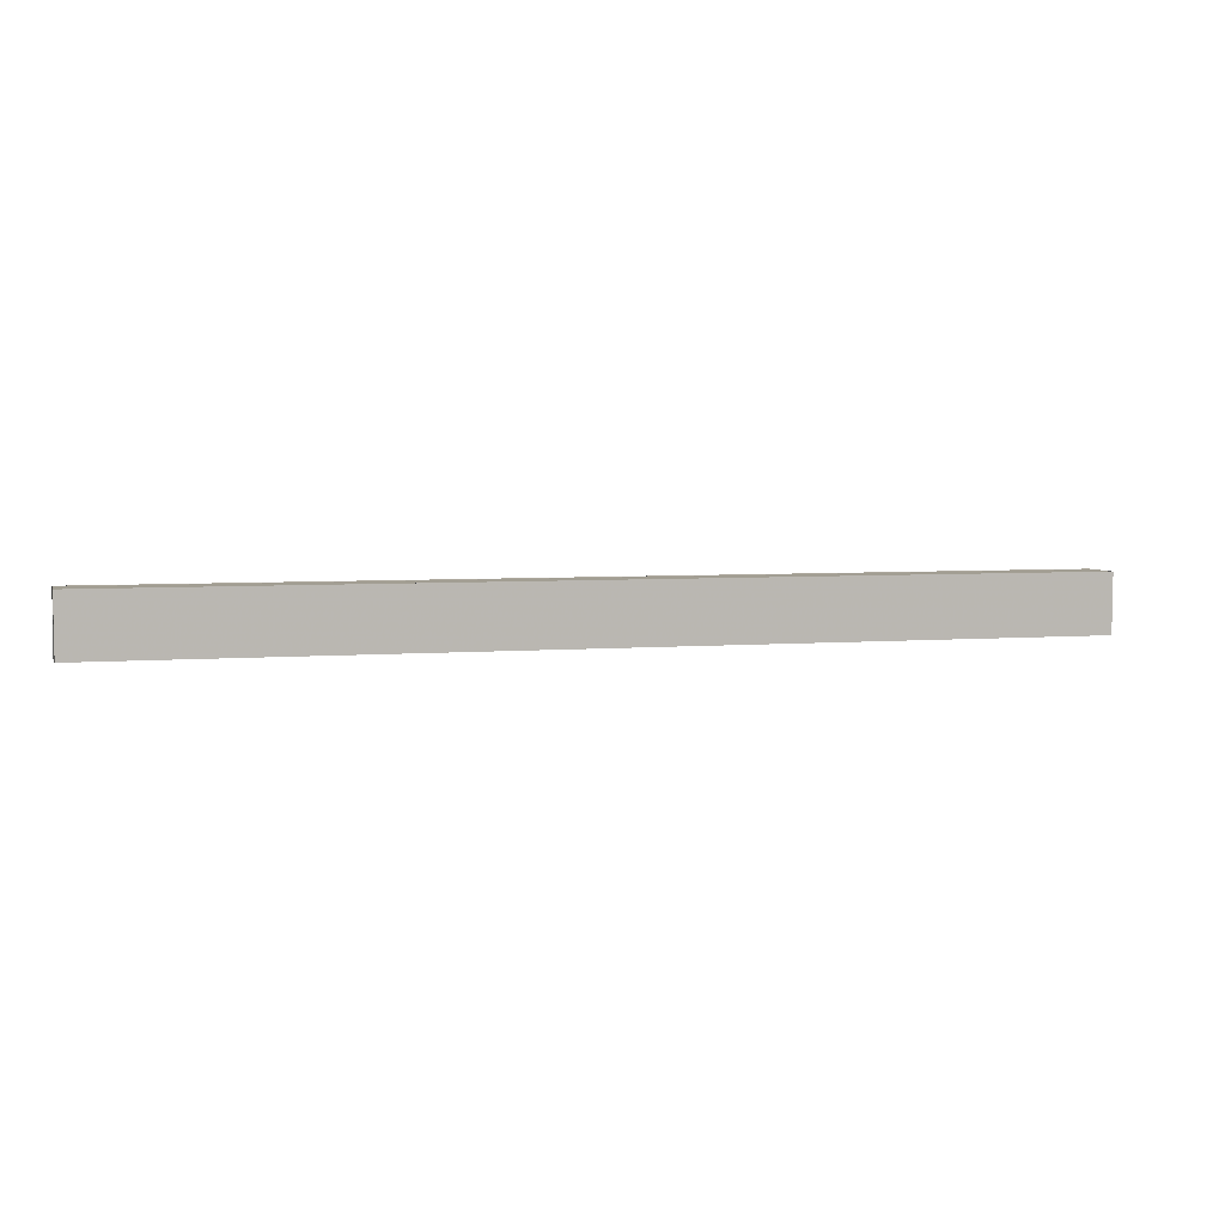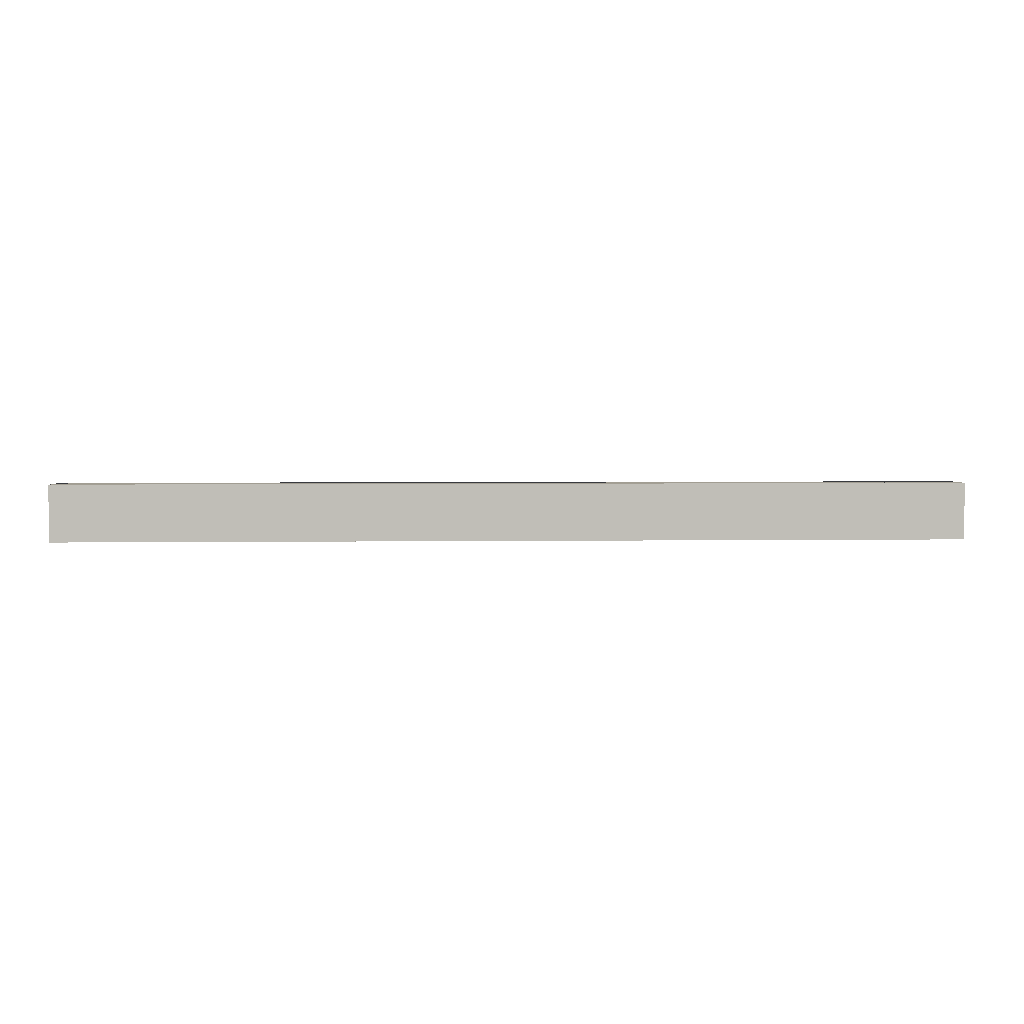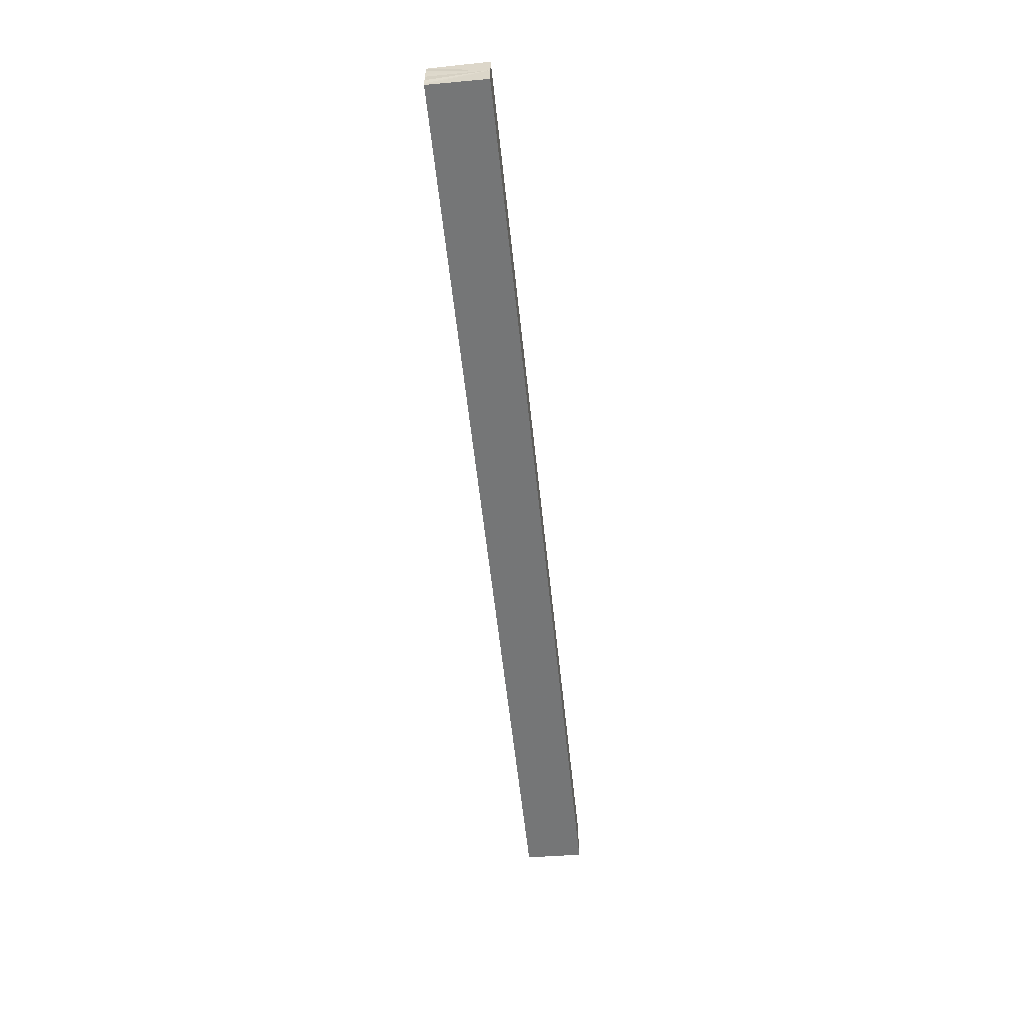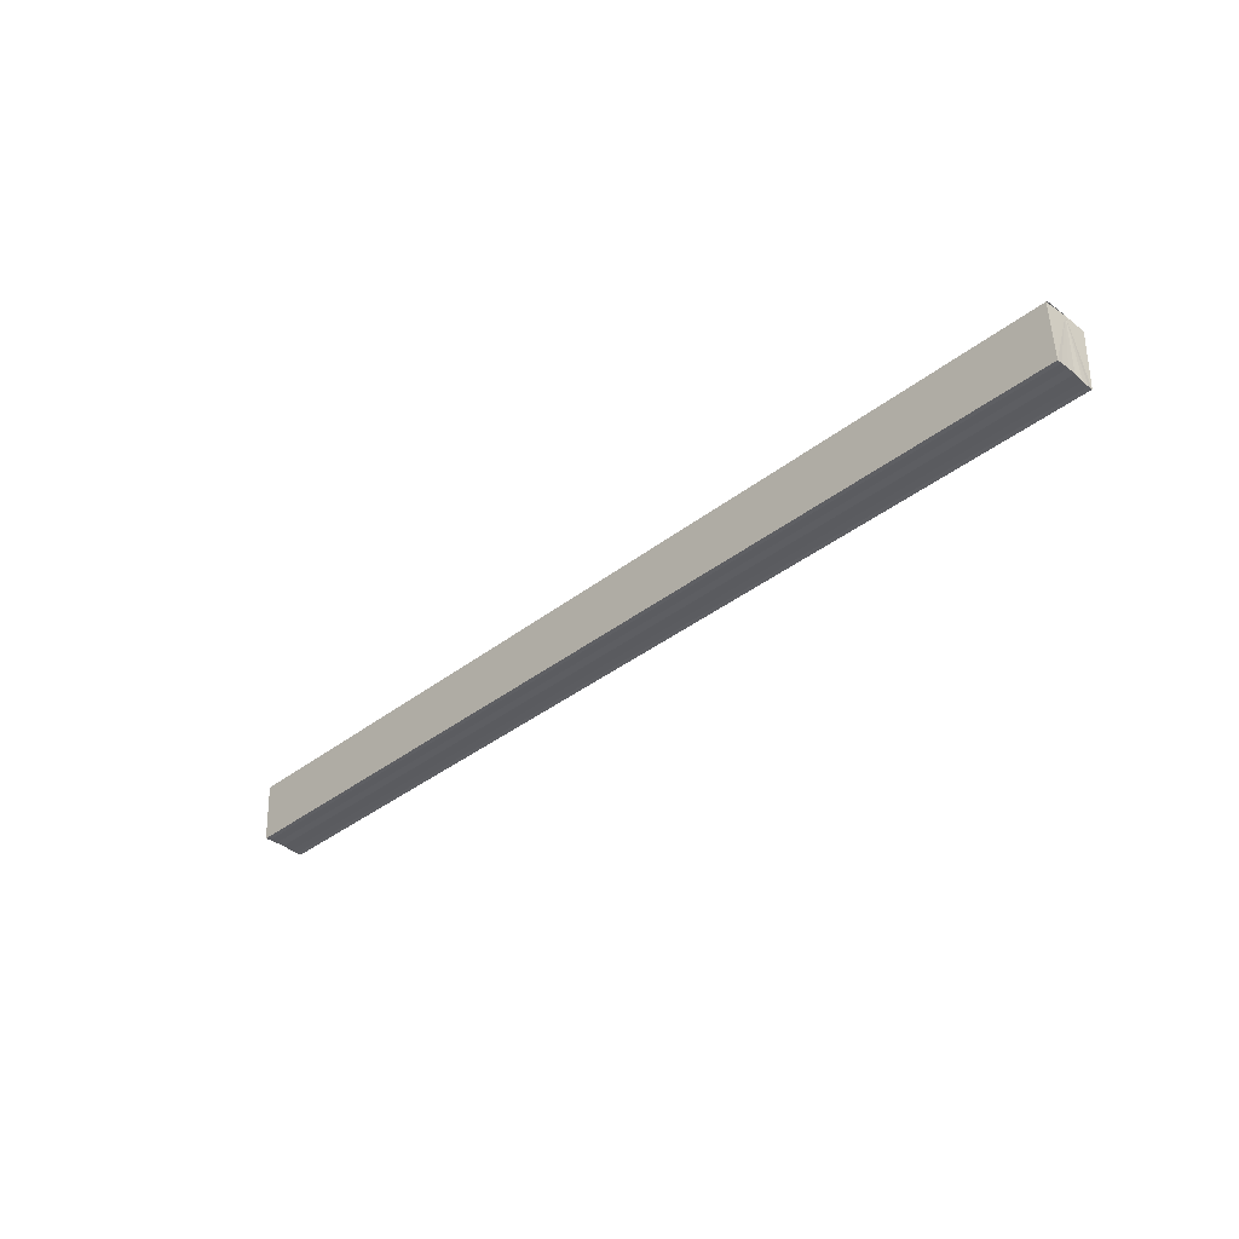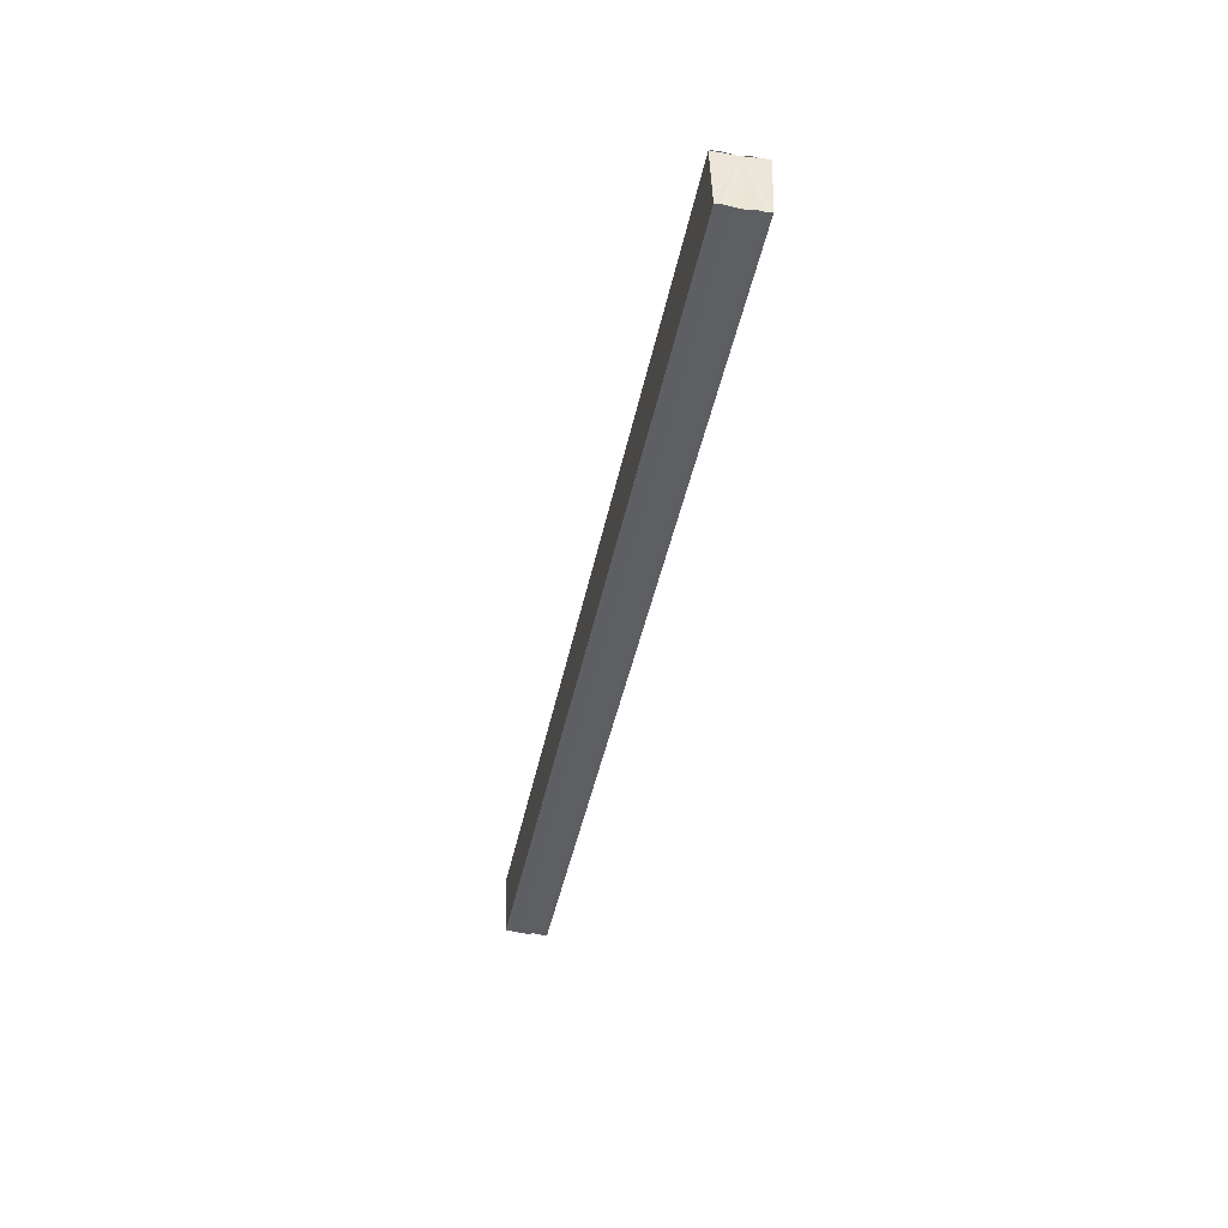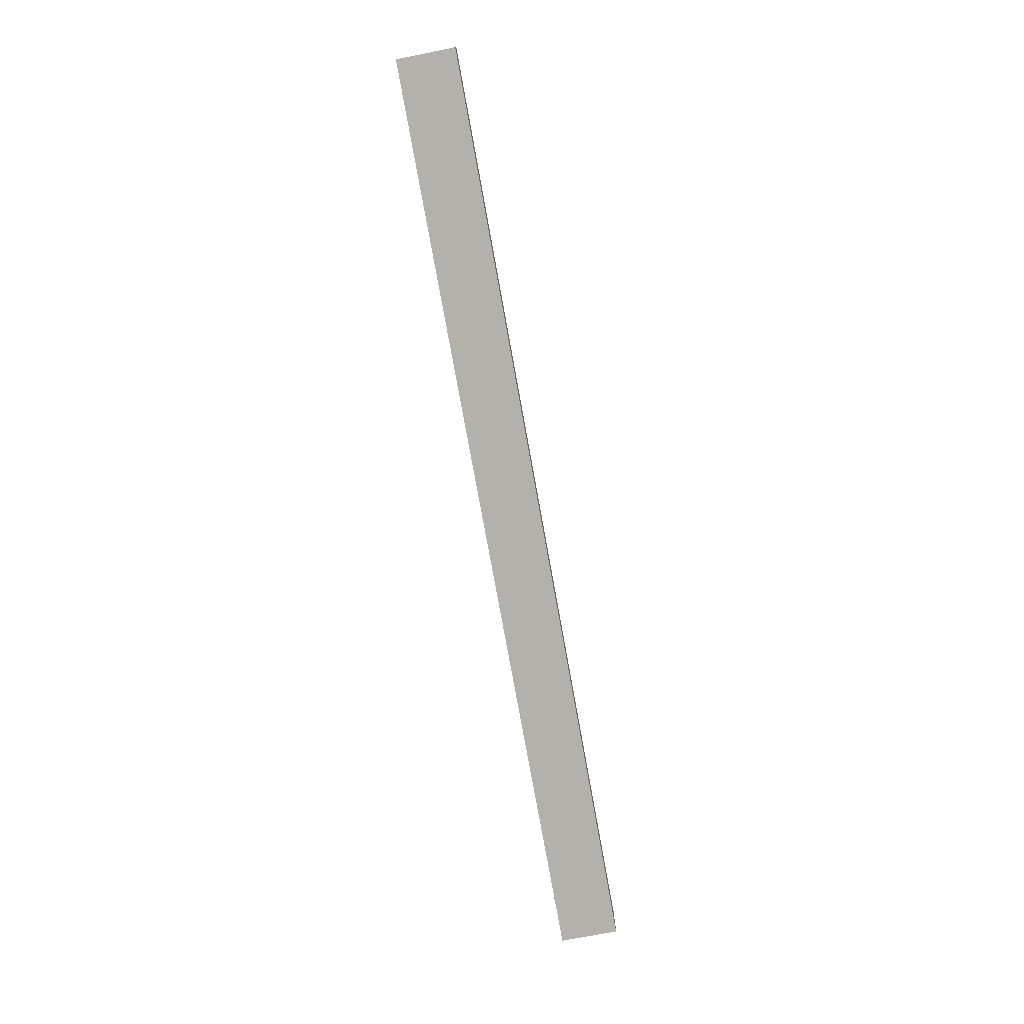
<metadata>
{"format":"obj","ext":"obj","renderer":"f3d","projection":"perspective","resolution":1024,"background":"white","views":[{"elev":4.5,"azim":164.3,"up":"+Y"},{"elev":3.0,"azim":-2.8,"up":"+Y"},{"elev":-57.1,"azim":96.0,"up":"+Z"},{"elev":-36.5,"azim":45.6,"up":"+Y"},{"elev":-41.1,"azim":79.0,"up":"+Y"},{"elev":-78.5,"azim":-79.7,"up":"+Z"}]}
</metadata>
<code>
o 14420
v 2231 1858 8.108
v 2231 1858 8.108
v 2231 1858 8.108
v 2231 1858 8.108
v 2231 1858 8.108
v 2231 1858 8.107
v 2231 1858 8.107
v 2231 1858 8.106
v 2231 1858 8.106
v 2231 1858 8.104
v 2231 1858 8.104
v 2231 1858 8.108
v 2231 1858 8.108
v 2231 1858 8.107
v 2231 1858 8.106
v 2231 1858 8.104
v 2231 1858 8.103
v 2231 1858 8.102
v 2231 1858 8.101
v 2231 1858 8.101
v 2231 1858 8.101
v 2231 1858 8.101
v 2231 1858 8.101
v 2231 1858 8.101
v 2231 1858 8.102
v 2231 1858 8.102
v 2231 1858 8.103
v 2231 1858 8.103
v 2231 1858 8.101
v 2231 1858 8.101
v 2231 1858 8.101
v 2231 1858 8.101
v 2231 1858 8.101
v 2231 1858 8.102
v 2231 1858 8.103
v 2231 1858 8.104
v 2231 1858 8.106
v 2231 1858 8.107
v 2231 1858 8.108
v 2231 1858 8.108
v 2231 1858 8.108
v 2231 1858 8.108
v 2231 1858 8.108
v 2231 1858 8.108
v 2231 1858 8.107
v 2231 1858 8.108
v 2231 1858 8.106
v 2231 1858 8.107
v 2231 1858 8.104
v 2231 1858 8.106
v 2231 1858 8.103
v 2231 1858 8.104
v 2231 1858 8.102
v 2231 1858 8.103
v 2231 1858 8.101
v 2231 1858 8.102
v 2231 1858 8.101
v 2231 1858 8.102
v 2231 1858 8.103
v 2231 1858 8.102
v 2231 1858 8.104
v 2231 1858 8.103
v 2231 1858 8.106
v 2231 1858 8.104
v 2231 1858 8.107
v 2231 1858 8.106
v 2231 1858 8.108
v 2231 1858 8.107
f 1 2 3
f 4 2 5
f 2 6 5
f 5 6 7
f 6 8 7
f 7 8 9
f 8 10 9
f 9 10 11
f 11 12 13
f 11 14 12
f 11 15 14
f 11 16 15
f 11 17 16
f 11 18 17
f 11 19 18
f 11 20 19
f 21 22 20
f 23 24 21
f 25 23 21
f 26 23 25
f 27 26 25
f 28 26 27
f 11 28 27
f 10 28 11
f 10 29 22
f 30 29 31
f 32 33 30
f 10 34 29
f 10 35 34
f 10 36 35
f 10 37 36
f 10 38 37
f 10 39 38
f 10 40 39
f 41 40 42
f 43 44 41
f 45 39 46
f 47 48 45
f 49 50 47
f 51 52 49
f 53 54 51
f 55 56 53
f 57 58 55
f 58 59 60
f 59 61 62
f 61 63 64
f 63 65 66
f 65 67 68

</code>
